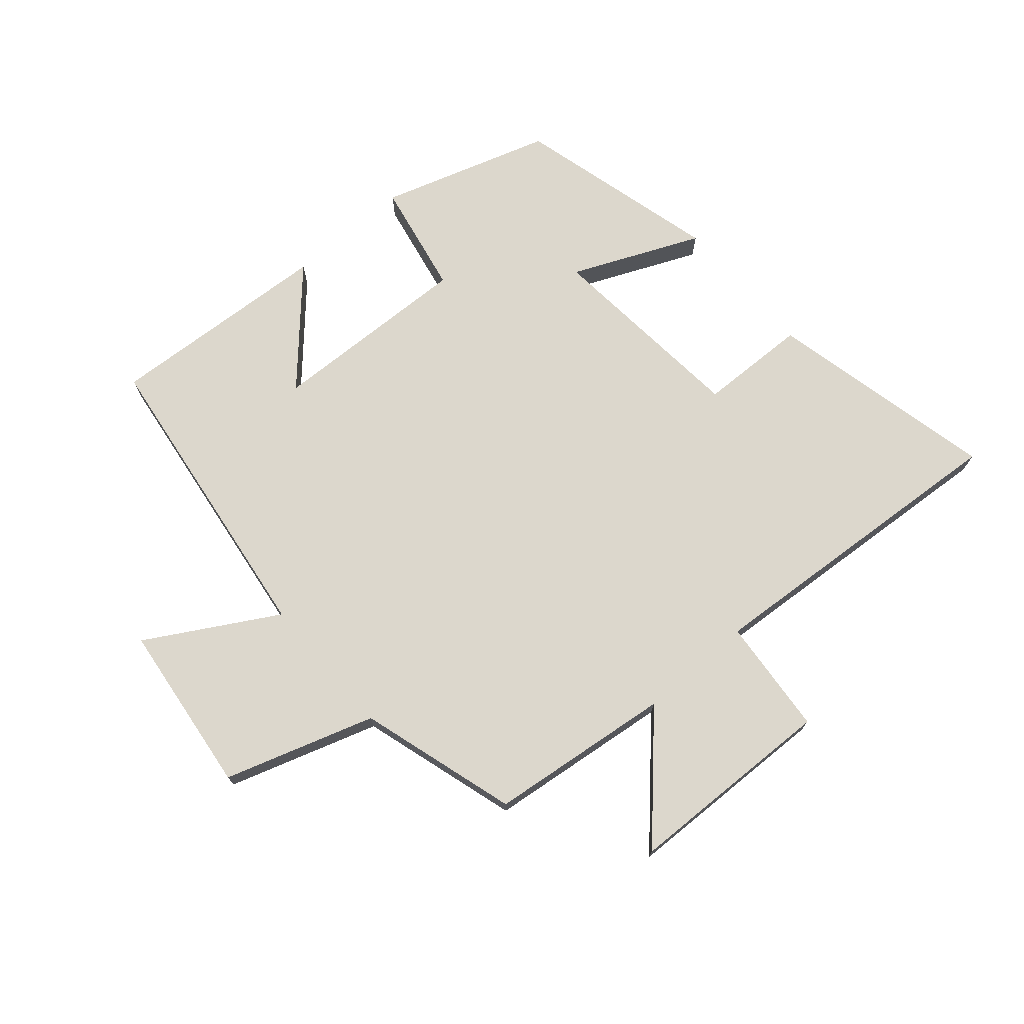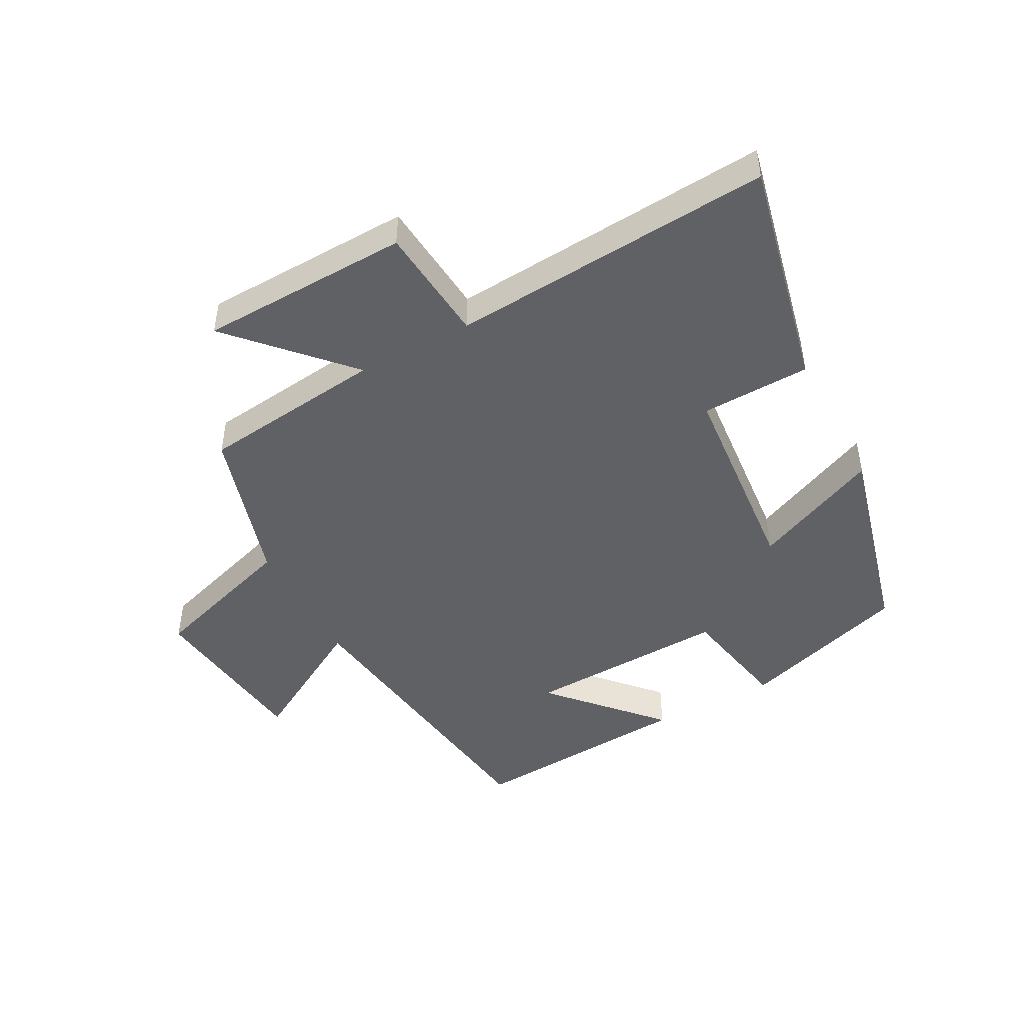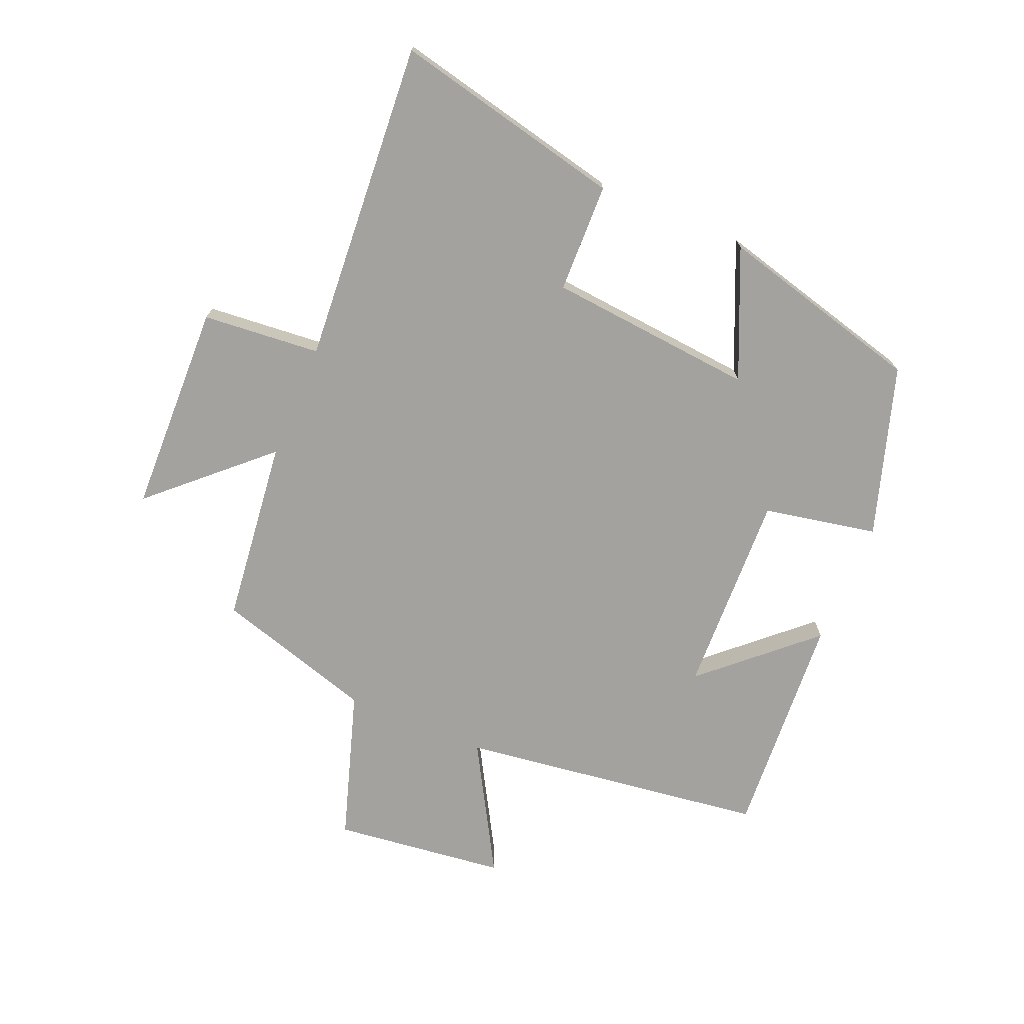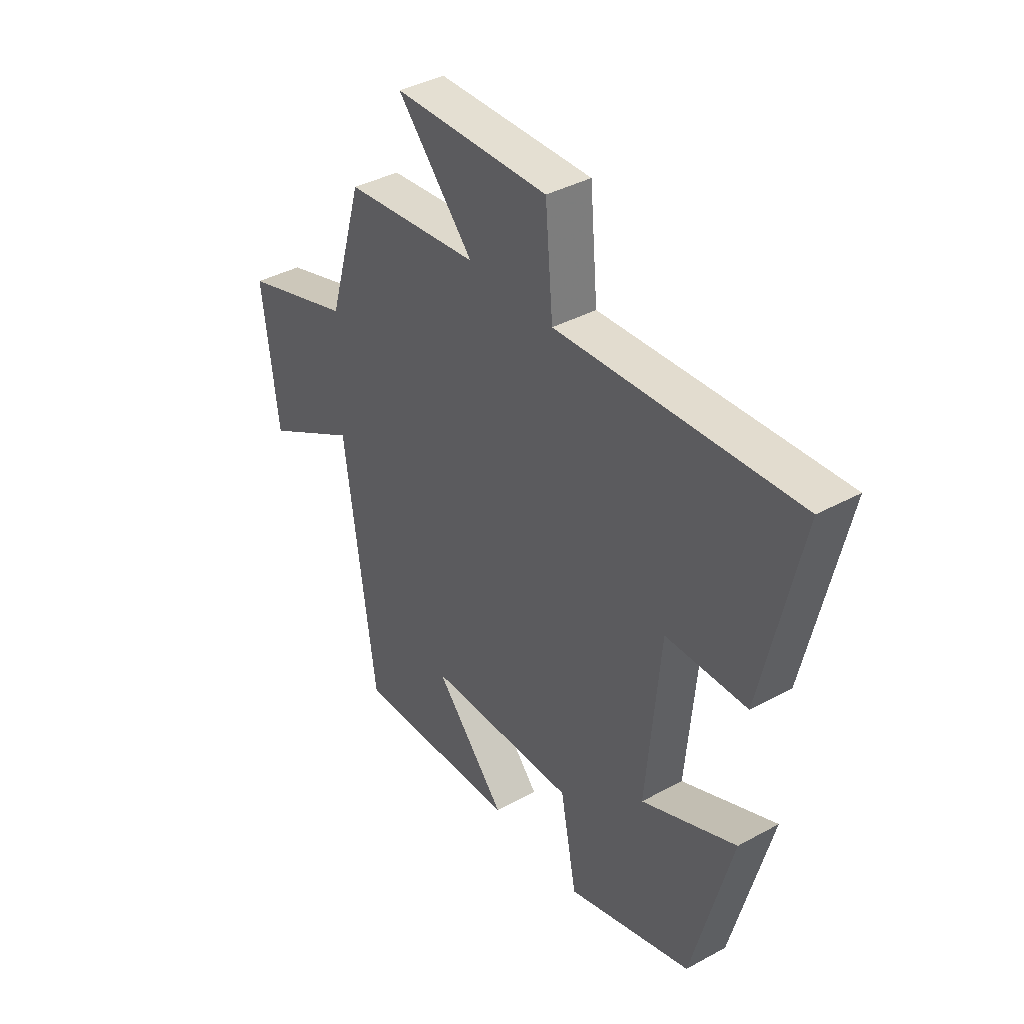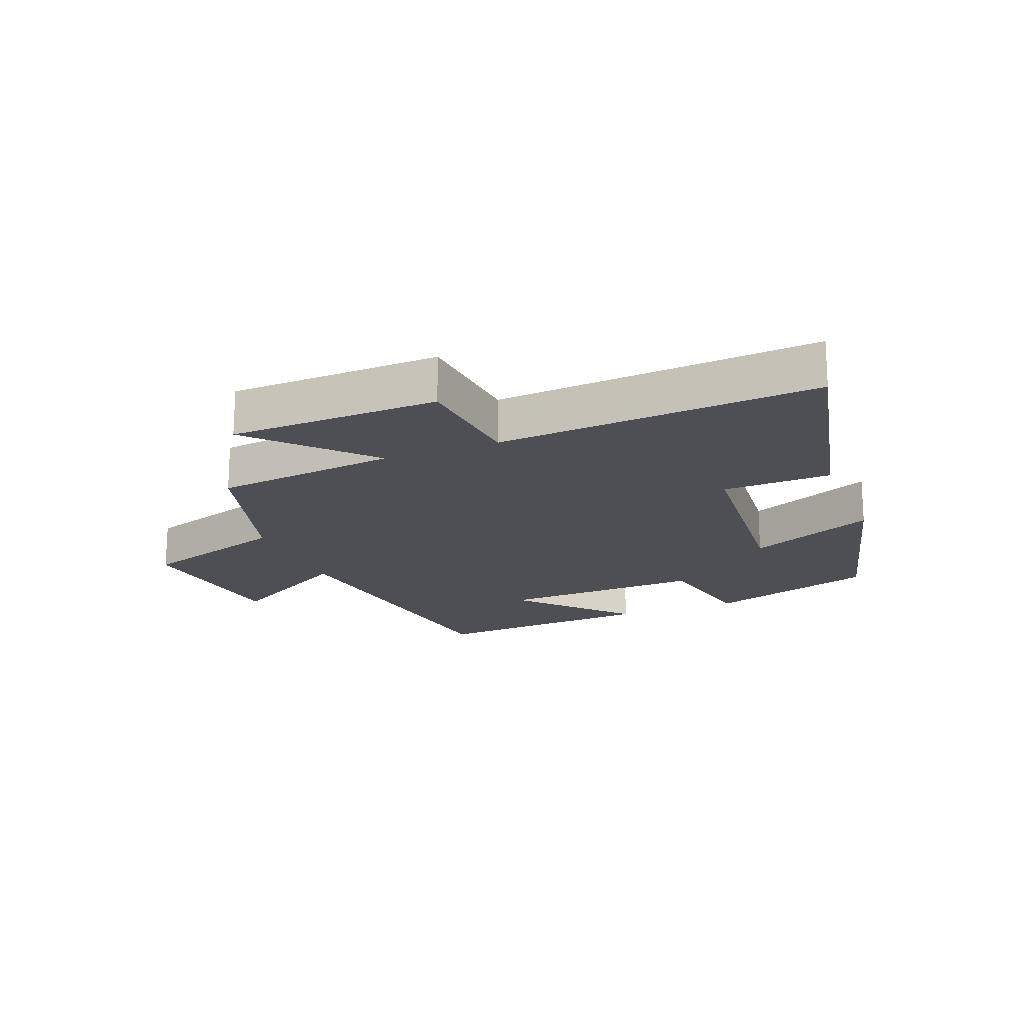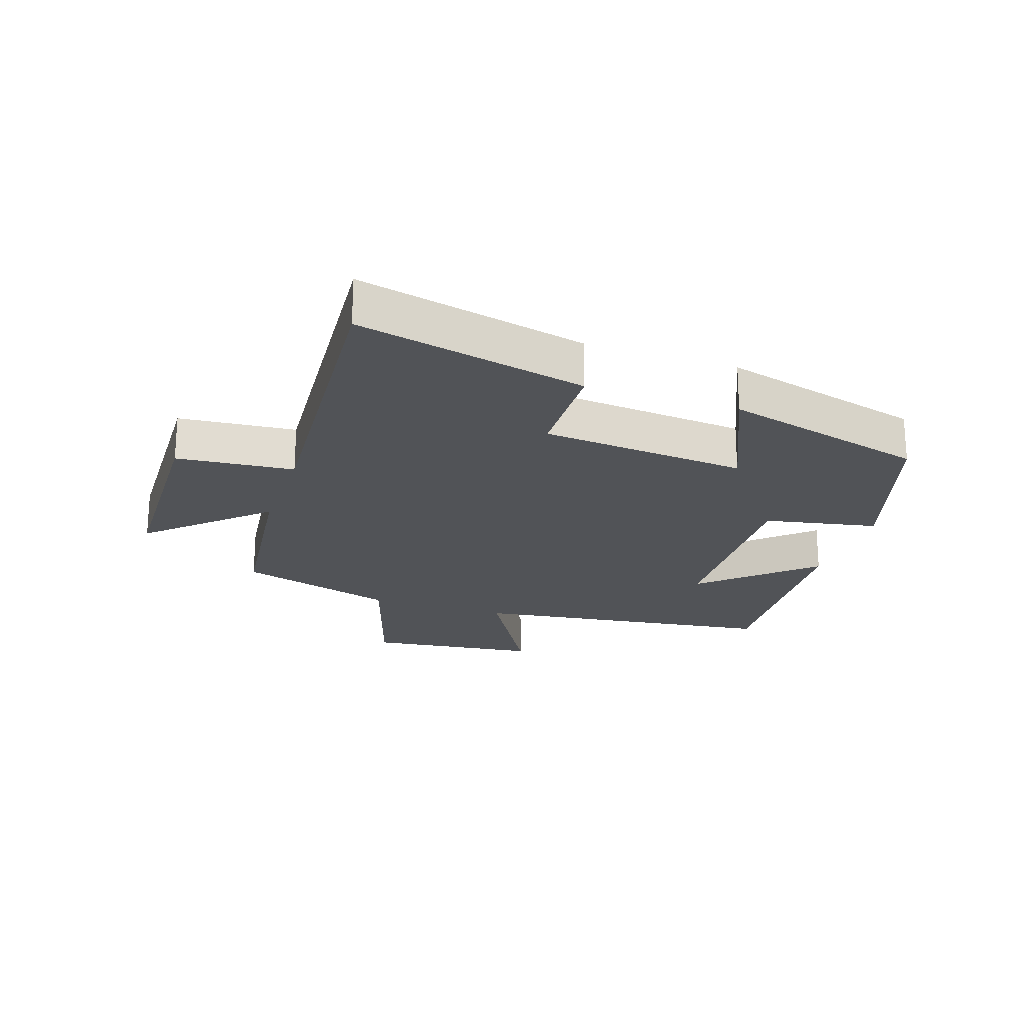
<metadata>
{"format":"obj","ext":"obj","renderer":"f3d","projection":"perspective","resolution":1024,"background":"white","views":[{"elev":72.8,"azim":-40.9,"up":"+Y"},{"elev":-46.9,"azim":28.2,"up":"+Y"},{"elev":-72.6,"azim":67.1,"up":"+Y"},{"elev":39.0,"azim":55.6,"up":"+Z"},{"elev":-18.4,"azim":21.7,"up":"+Y"},{"elev":-22.1,"azim":71.4,"up":"+Y"}]}
</metadata>
<code>
v -0.424 0.07 0.465
v -0.127 0.07 0.5
v -0.294 0.07 0.68
v 0.046 0.07 0.69
v 0.063 0.07 0.5
v 0.583 0.07 0.538
v 0.5 0.07 0.166
v 0.324 0.07 0.161
v 0.294 0.07 -0.173
v 0.5 0.07 -0.082
v 0.414 0.07 -0.413
v 0.14 0.07 -0.5
v 0.104 0.07 -0.317
v -0.224 0.07 -0.329
v -0.068 0.07 -0.5
v -0.432 0.07 -0.524
v -0.5 0.07 -0.027
v -0.708 0.07 -0.147
v -0.742 0.07 0.131
v -0.5 0.07 0.209
v -0.424 0 0.465
v -0.127 0 0.5
v -0.294 0 0.68
v 0.046 0 0.69
v 0.063 0 0.5
v 0.583 0 0.538
v 0.5 0 0.166
v 0.324 0 0.161
v 0.294 0 -0.173
v 0.5 0 -0.082
v 0.414 0 -0.413
v 0.14 0 -0.5
v 0.104 0 -0.317
v -0.224 0 -0.329
v -0.068 0 -0.5
v -0.432 0 -0.524
v -0.5 0 -0.027
v -0.708 0 -0.147
v -0.742 0 0.131
v -0.5 0 0.209
f 17 18 19 20
f 17 20 1 2
f 14 15 16 17
f 13 14 17 2
f 10 11 12 13
f 9 10 13
f 8 9 13 2
f 5 6 7 8
f 5 8 2 3
f 3 4 5
f 40 39 38 37
f 22 21 40 37
f 37 36 35 34
f 22 37 34 33
f 33 32 31 30
f 33 30 29
f 22 33 29 28
f 28 27 26 25
f 23 22 28 25
f 25 24 23
f 1 21 22 2
f 2 22 23 3
f 3 23 24 4
f 4 24 25 5
f 5 25 26 6
f 6 26 27 7
f 7 27 28 8
f 8 28 29 9
f 9 29 30 10
f 10 30 31 11
f 11 31 32 12
f 12 32 33 13
f 13 33 34 14
f 14 34 35 15
f 15 35 36 16
f 16 36 37 17
f 17 37 38 18
f 18 38 39 19
f 19 39 40 20
f 20 40 21 1

</code>
